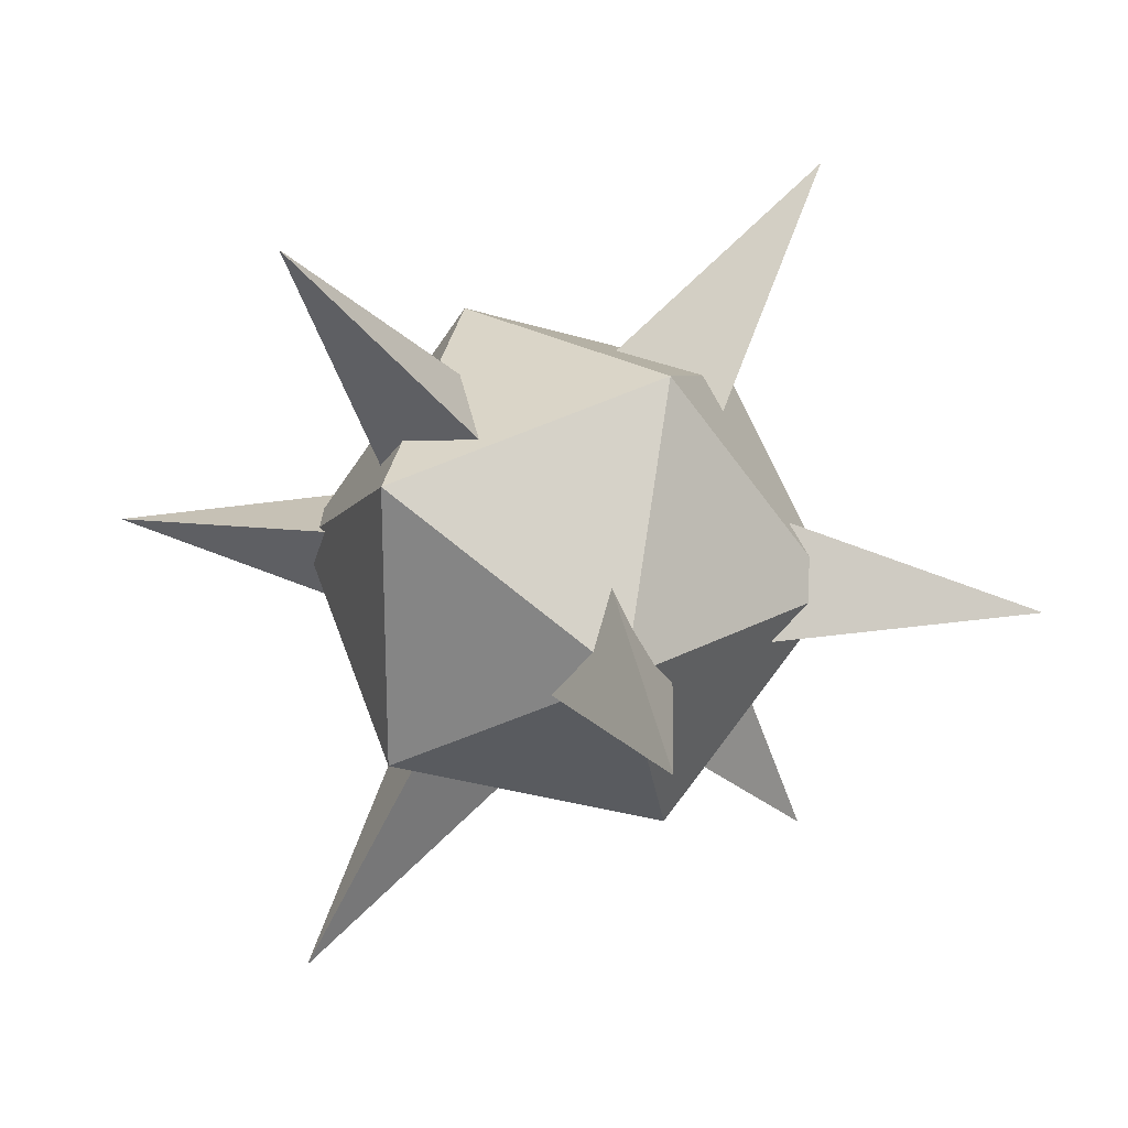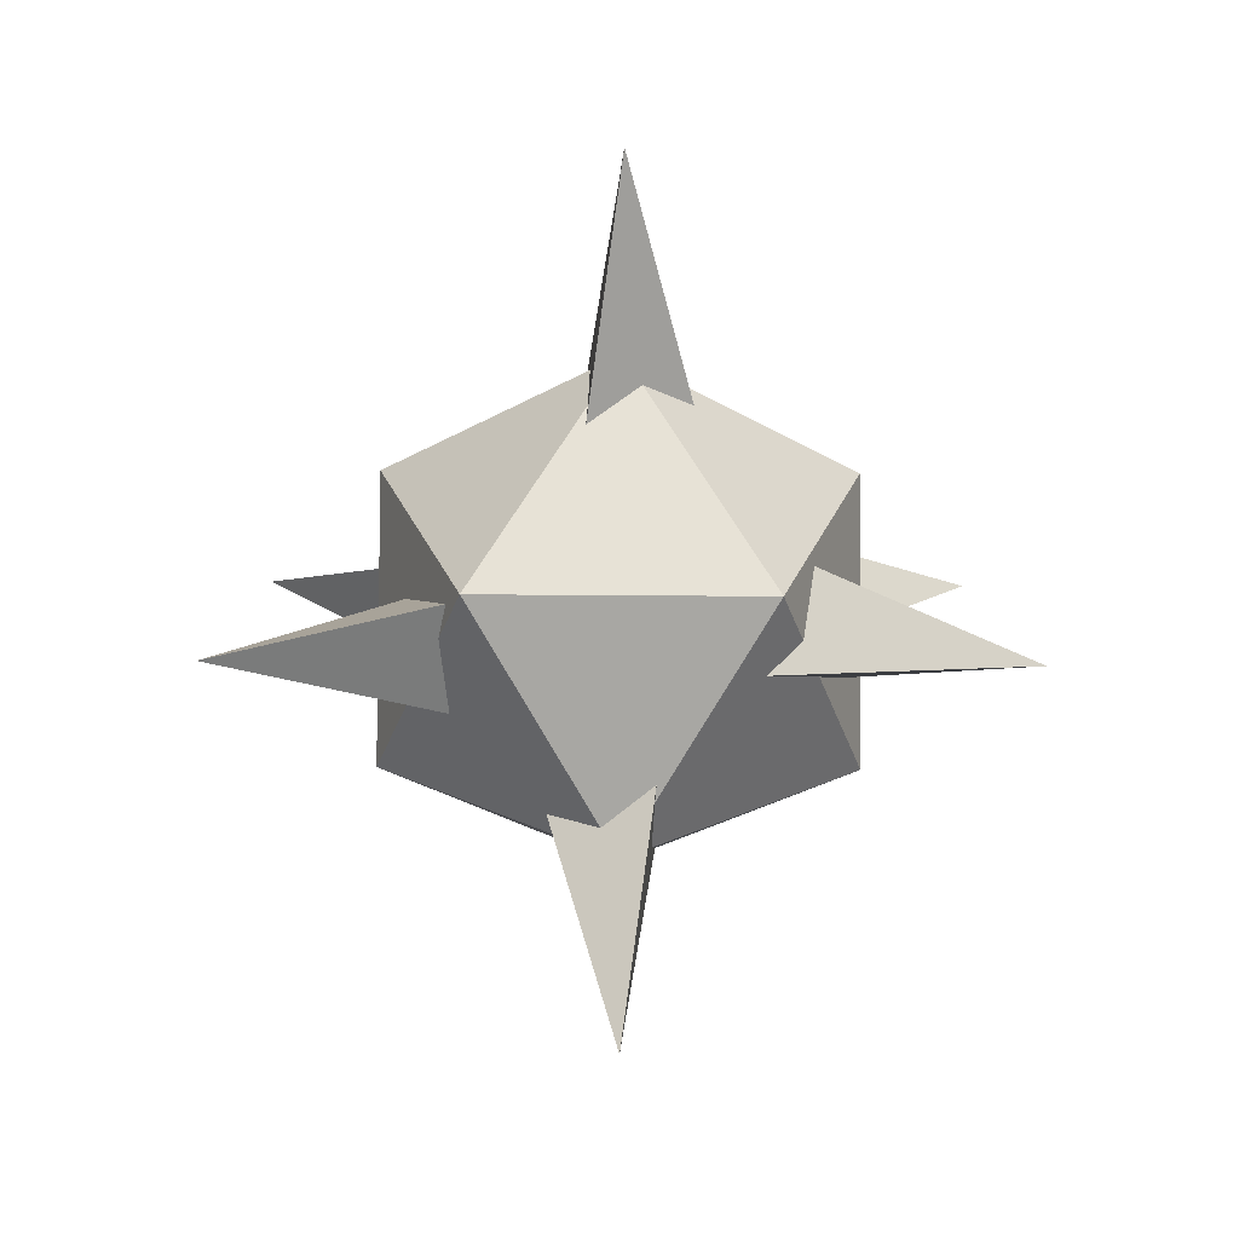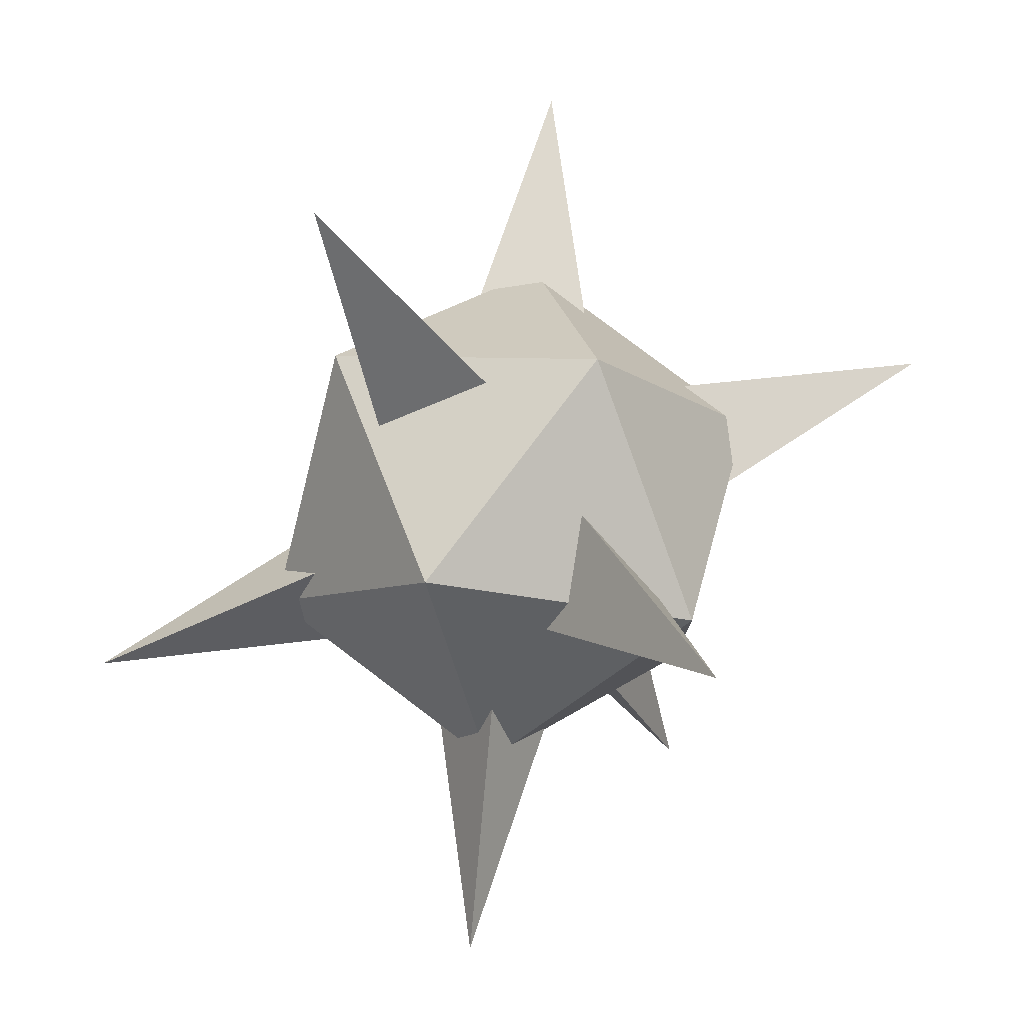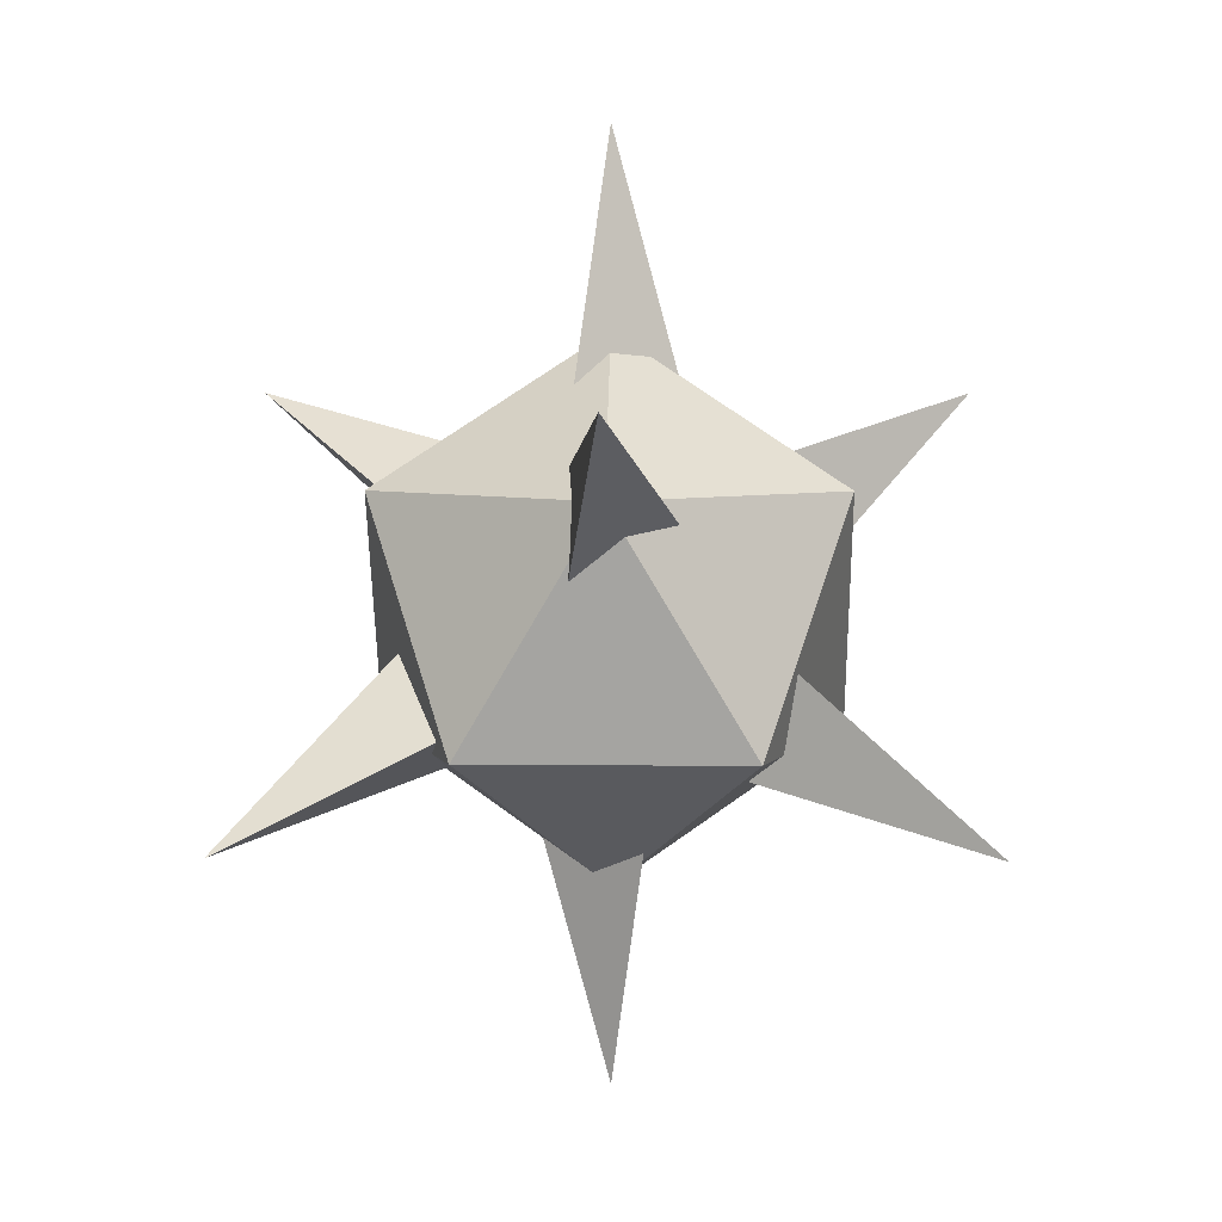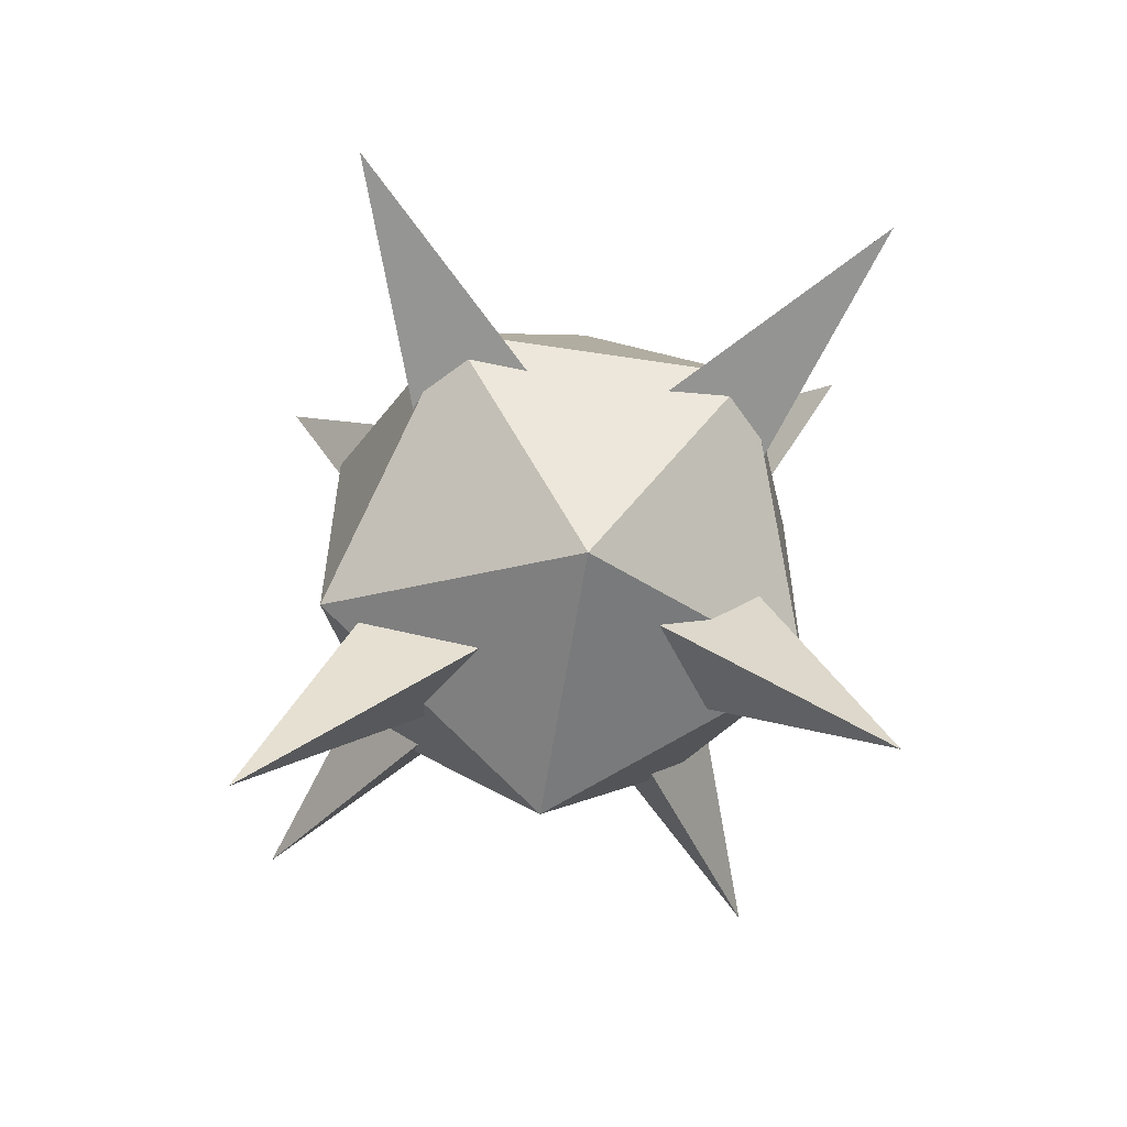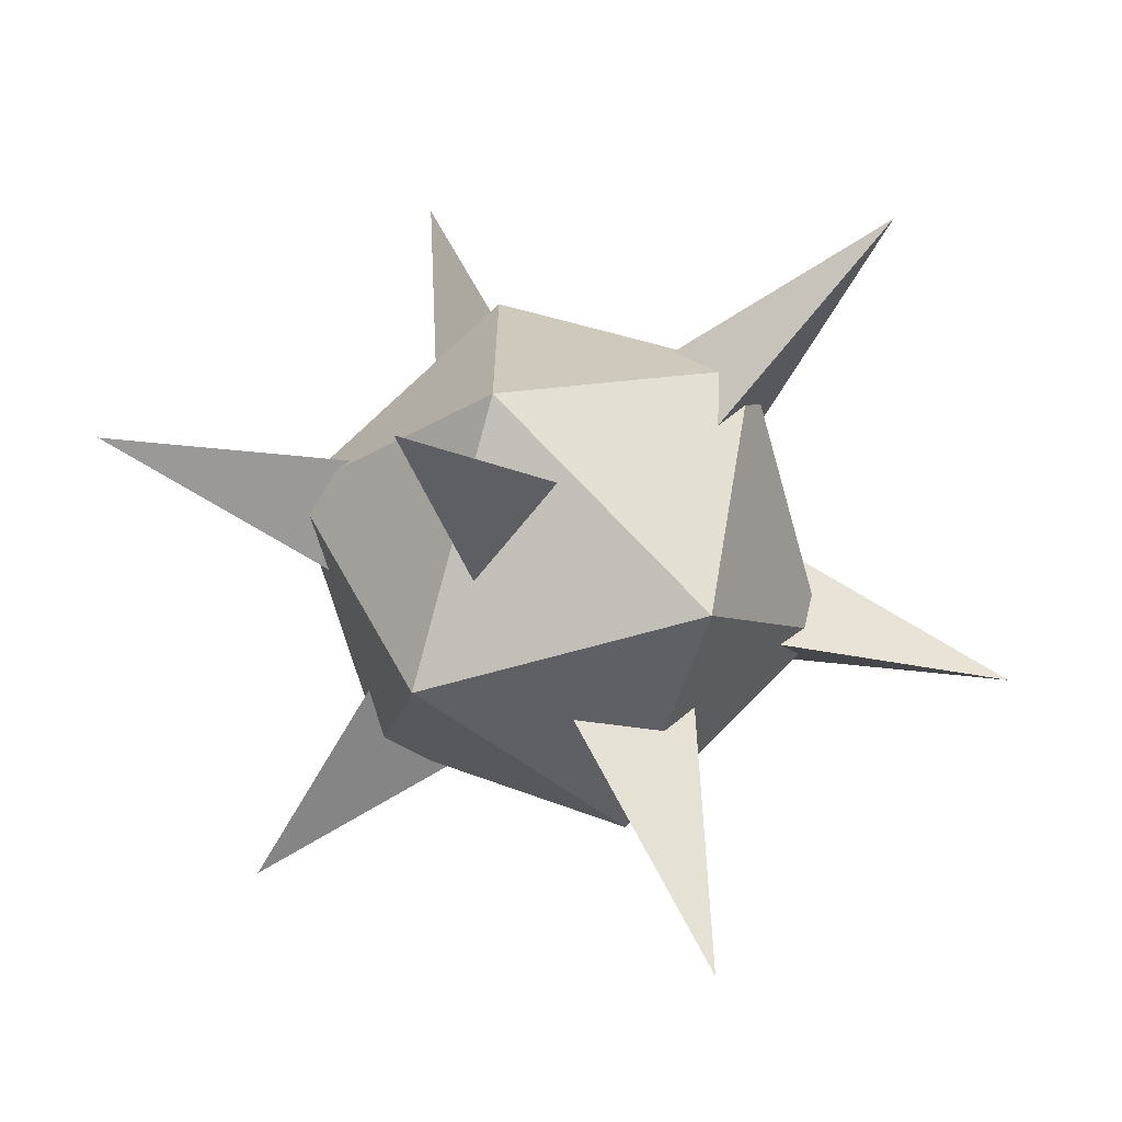
<metadata>
{"format":"obj","ext":"obj","renderer":"f3d","projection":"perspective","resolution":1024,"background":"white","views":[{"elev":22.6,"azim":-75.2,"up":"+Z"},{"elev":-37.0,"azim":89.4,"up":"+Y"},{"elev":79.5,"azim":5.4,"up":"+Z"},{"elev":5.7,"azim":91.4,"up":"+Y"},{"elev":-60.7,"azim":-40.6,"up":"+Z"},{"elev":-68.2,"azim":74.0,"up":"+Z"}]}
</metadata>
<code>
o Icosphere
v 0 -3.083 0
v 2.231 -1.379 1.621
v -0.8521 -1.379 2.622
v -2.757 -1.379 0
v -0.8521 -1.379 -2.622
v 2.231 -1.379 -1.621
v 0.8521 1.379 2.622
v -2.231 1.379 1.621
v -2.231 1.379 -1.621
v 0.8521 1.379 -2.622
v 2.757 1.379 0
v 0 3.083 0
v 1.475 0.7207 -1
v 4.793 2.343 -0
v 0 1.641 -1
v 1.094 1.499 0.5
v 0.866 1.641 0.5
v 1.855 -0.05736 0.5
v -0.866 1.641 0.5
v 0 5.335 0
v -1.603 0.7207 -0.777
v -2.397 2.343 -4.151
v -0.1141 1.499 -1.198
v -0.4944 -0.05736 -1.856
v 0.1288 0.7207 1.777
v -2.397 2.343 4.151
v -0.9801 1.499 0.6976
v -1.36 -0.05736 1.356
v -0.1288 -0.7207 -1.777
v 2.397 -2.343 -4.151
v -0.866 -1.641 -0.5
v 0.9801 -1.499 -0.6976
v 0.866 -1.641 -0.5
v 1.36 0.05736 -1.356
v 0 -1.641 1
v 0 -5.335 0
v -1.475 -0.7207 1
v -4.793 -2.343 1e-06
v -1.094 -1.499 -0.5
v -1.855 0.05736 -0.5
v 1.603 -0.7207 0.777
v 2.397 -2.343 4.151
v 0.1141 -1.499 1.198
v 0.4944 0.05736 1.856
f 1 2 3
f 2 1 6
f 1 3 4
f 1 4 5
f 1 5 6
f 2 6 11
f 3 2 7
f 4 3 8
f 5 4 9
f 6 5 10
f 2 11 7
f 3 7 8
f 4 8 9
f 5 9 10
f 6 10 11
f 7 11 12
f 8 7 12
f 9 8 12
f 10 9 12
f 11 10 12
f 13 18 16
f 16 14 13
f 15 20 17
f 18 14 16
f 15 17 19
f 17 20 19
f 13 14 18
f 21 24 23
f 19 20 15
f 23 22 21
f 24 22 23
f 21 22 24
f 25 28 27
f 27 26 25
f 28 26 27
f 25 26 28
f 29 34 32
f 32 30 29
f 31 36 33
f 34 30 32
f 31 33 35
f 33 36 35
f 29 30 34
f 37 40 39
f 35 36 31
f 39 38 37
f 40 38 39
f 37 38 40
f 41 44 43
f 43 42 41
f 44 42 43
f 41 42 44

</code>
